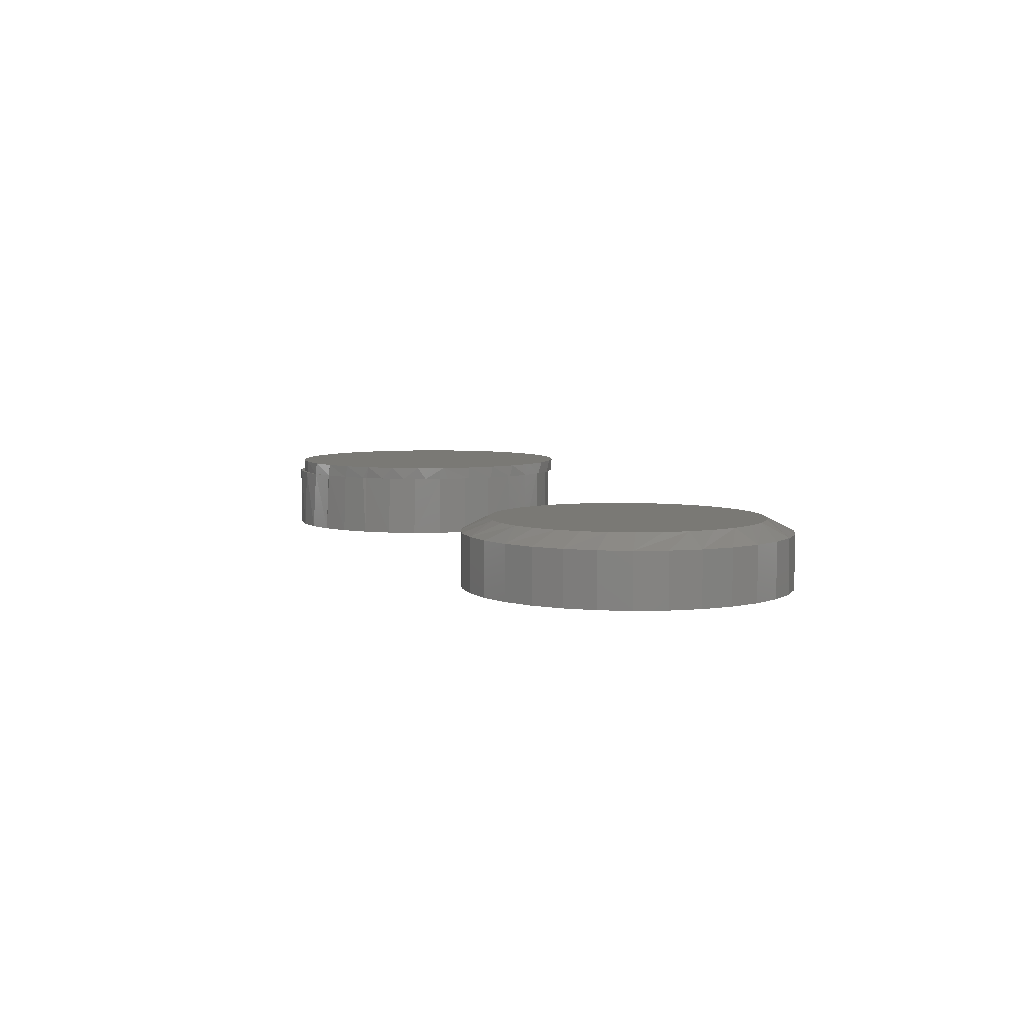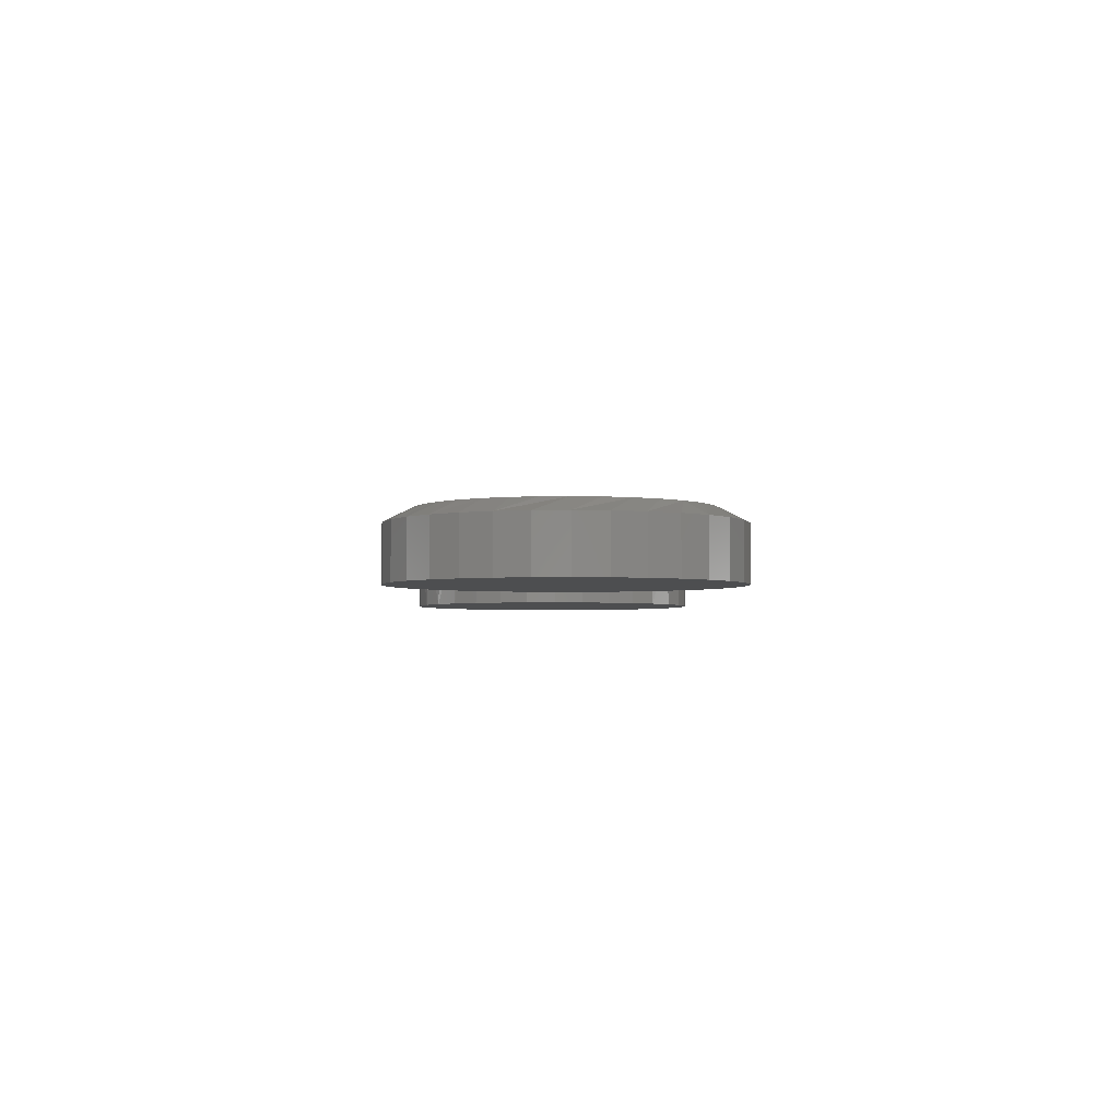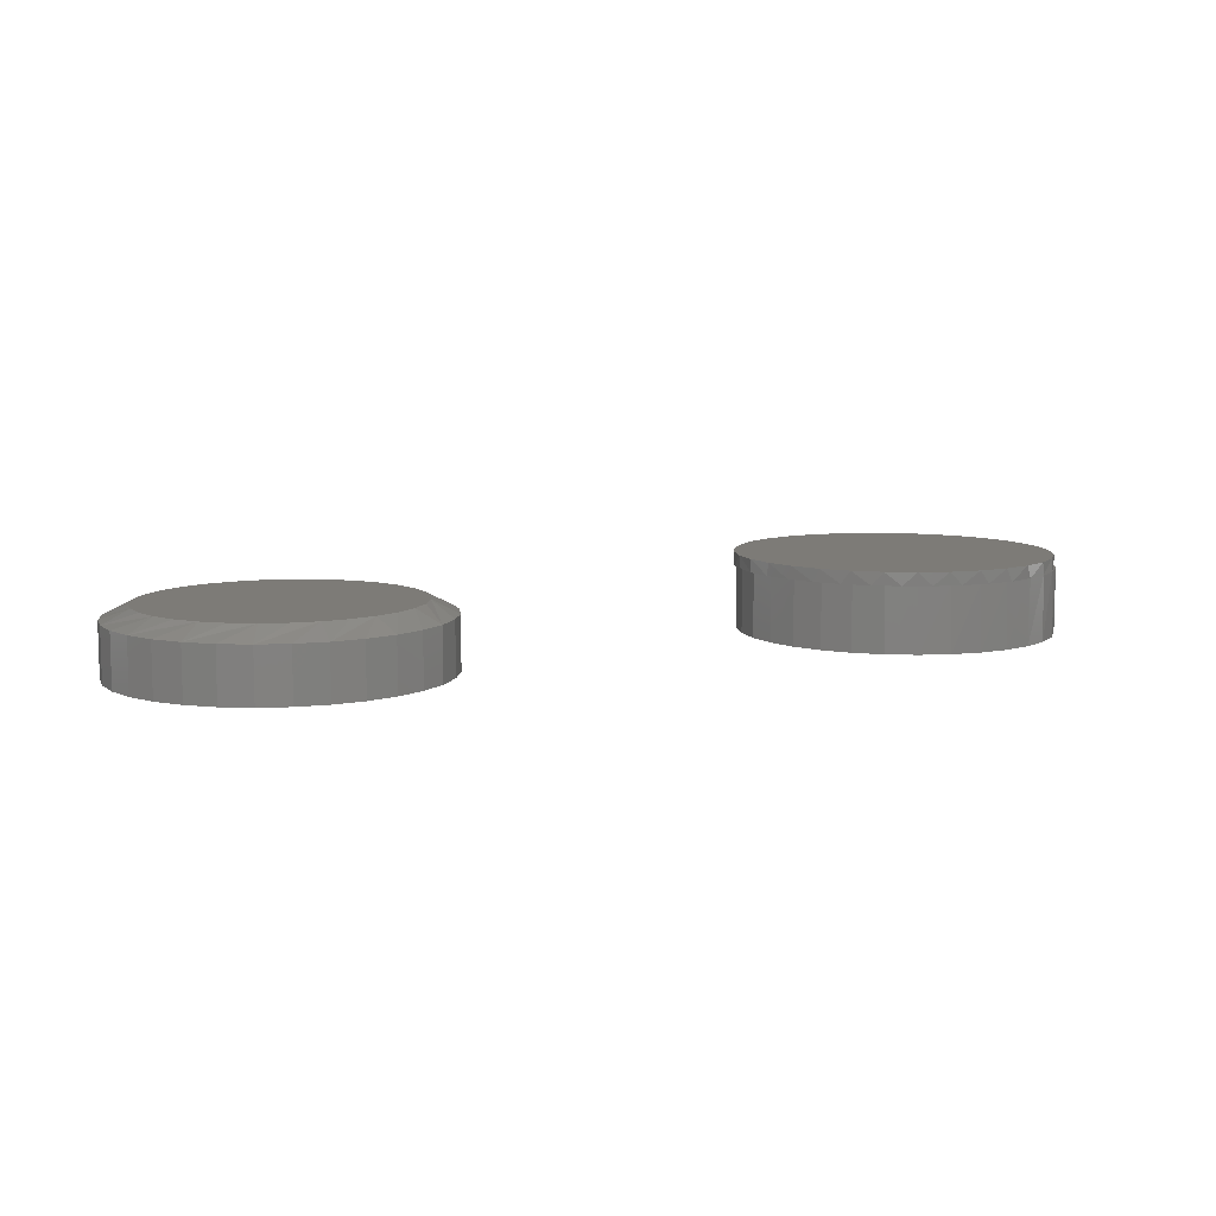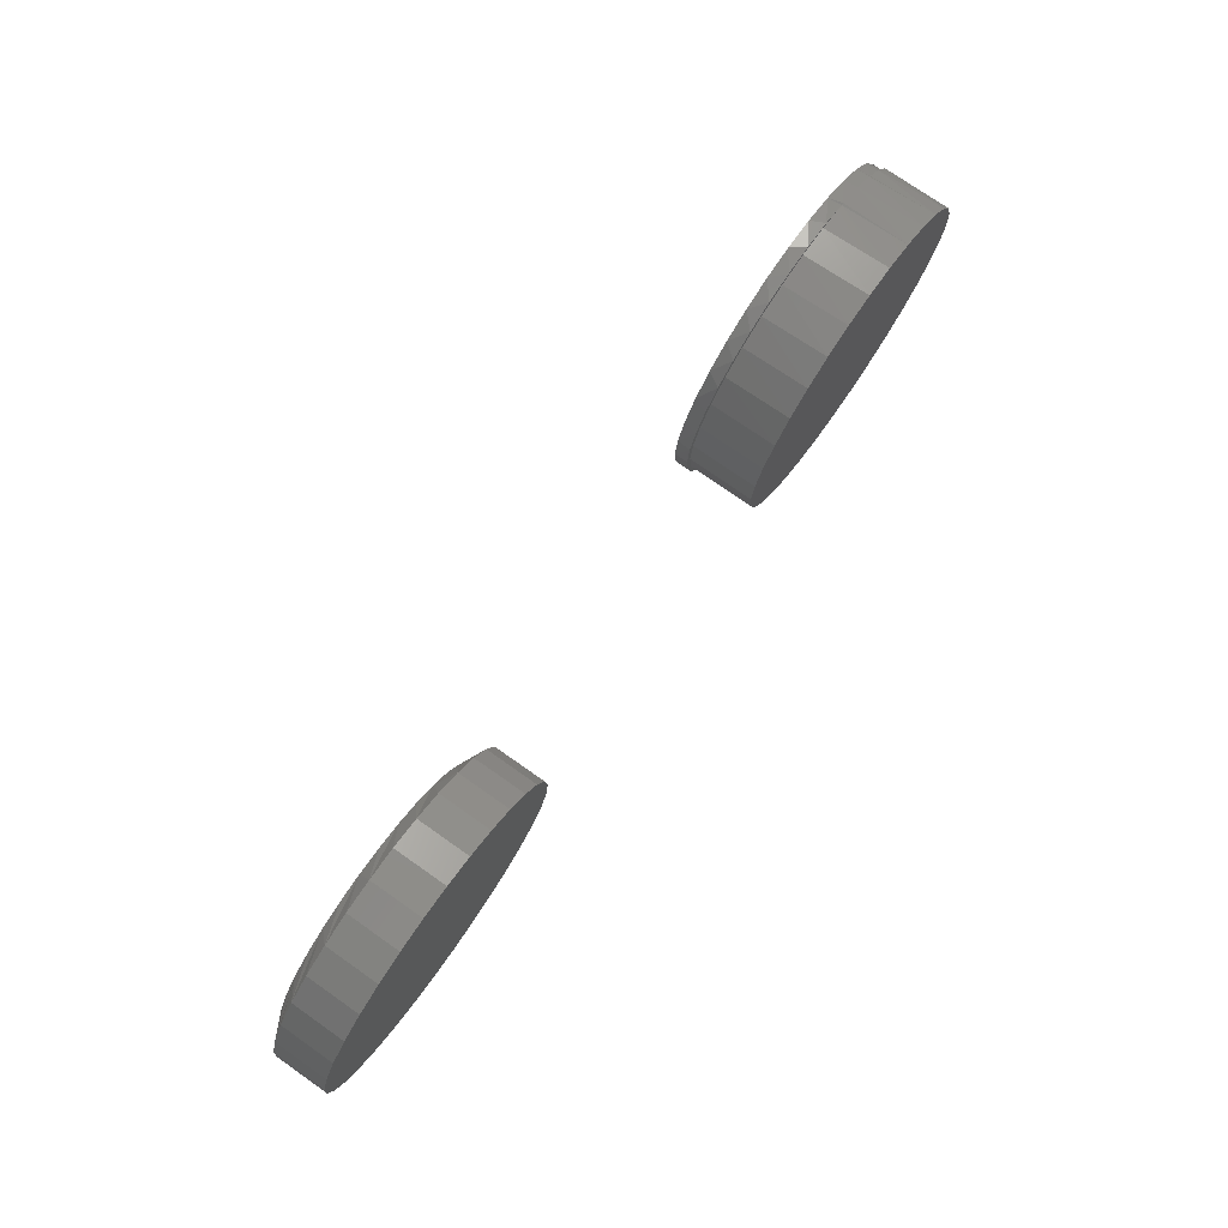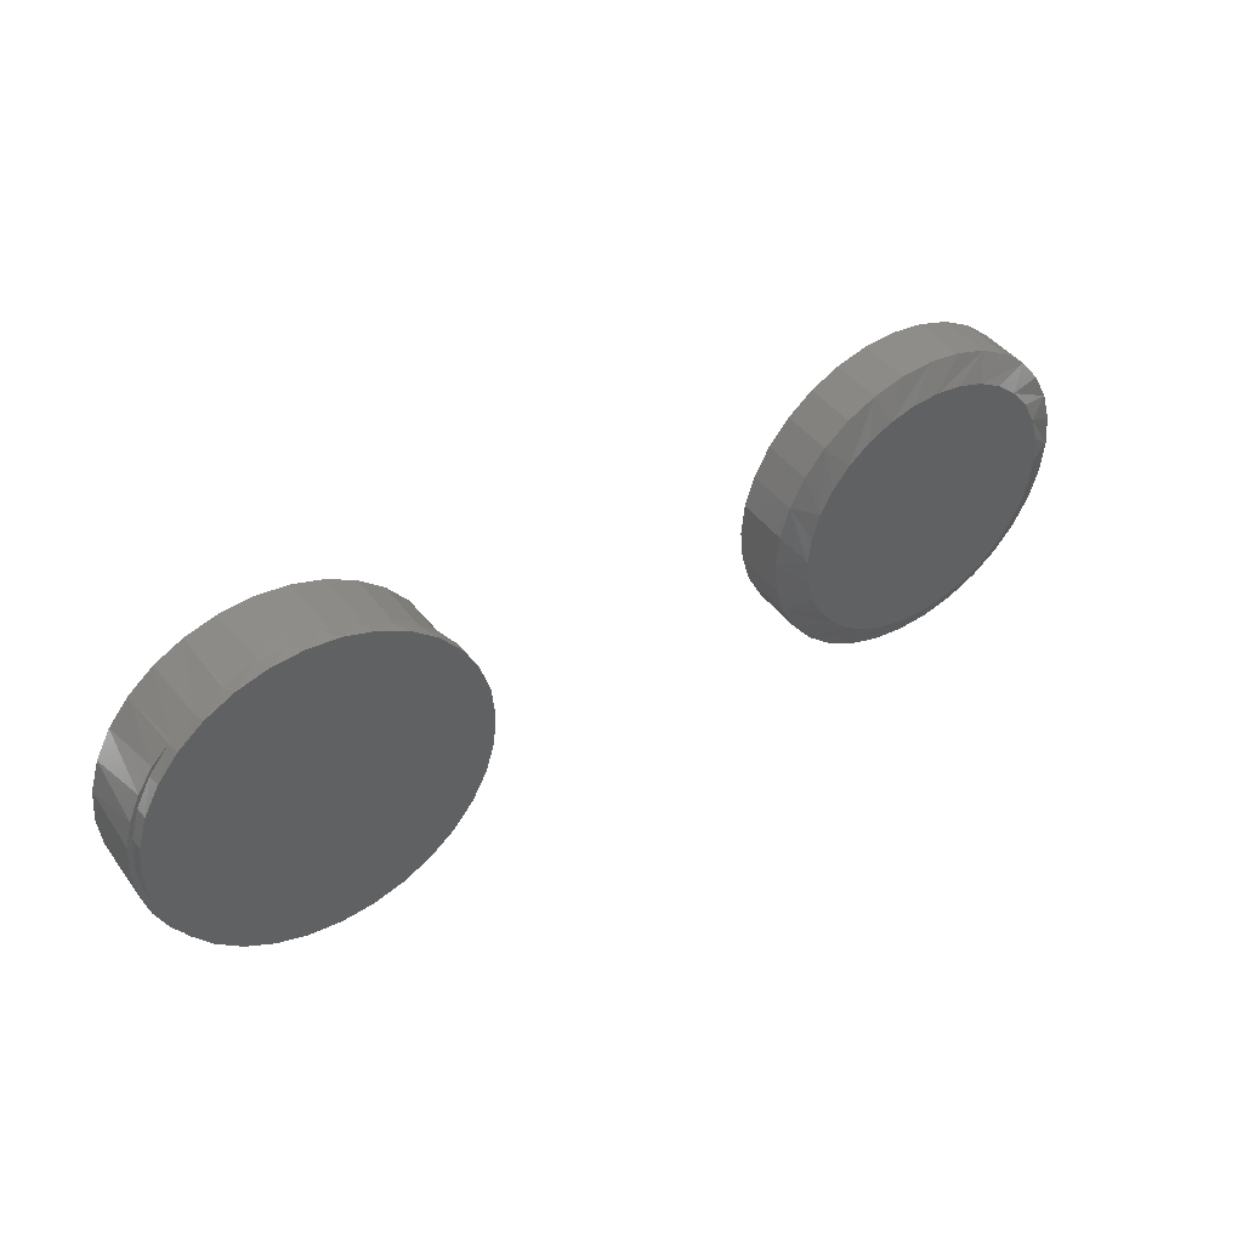
<metadata>
{"format":"stl","ext":"stl","renderer":"f3d","projection":"perspective","resolution":1024,"background":"white","views":[{"elev":5.9,"azim":-110.7,"up":"+Y"},{"elev":-3.1,"azim":-91.3,"up":"+Y"},{"elev":8.7,"azim":-23.2,"up":"+Y"},{"elev":76.8,"azim":-55.0,"up":"+Z"},{"elev":42.9,"azim":146.5,"up":"+Z"}]}
</metadata>
<code>
# stl→obj: 227 verts, 446 faces
v 0.6285 -0.007812 -0.1195
v 0.6379 -0.007812 -0.1288
v 0.6399 -0.007812 -0.1337
v 0.6466 -0.007812 -0.142
v 0.6483 -0.007812 -0.1499
v 0.653 -0.007812 -0.1565
v 0.6535 -0.007812 -0.1674
v 0.6569 -0.007812 -0.1718
v 0.6553 -0.007812 -0.1855
v 0.6482 -0.007812 -0.2215
v 0.6535 -0.007812 -0.2038
v 0.6567 -0.007812 -0.2046
v 0.6521 -0.007812 -0.2211
v 0.6445 -0.007812 -0.2366
v 0.6396 -0.007812 -0.2377
v 0.6343 -0.007812 -0.2504
v 0.628 -0.007812 -0.252
v 0.6218 -0.007812 -0.2621
v 0.6139 -0.007812 -0.2638
v 0.6074 -0.007812 -0.2714
v 0.5977 -0.007812 -0.2727
v 0.5915 -0.007812 -0.278
v 0.5802 -0.007812 -0.2782
v 0.5619 -0.007812 -0.2803
v 0.5747 -0.007812 -0.2816
v 0.5576 -0.007812 -0.2821
v 0.5259 -0.007812 -0.2737
v 0.5436 -0.007812 -0.2787
v 0.5406 -0.007812 -0.2794
v 0.6582 -0.007812 -0.1875
v 0.5621 -0.007812 -0.09277
v 0.5664 -0.007812 -0.09097
v 0.5493 -0.007812 -0.09146
v 0.5325 -0.007812 -0.09504
v 0.5438 -0.007812 -0.09482
v 0.5263 -0.007812 -0.1004
v 0.5166 -0.007812 -0.1016
v 0.5101 -0.007812 -0.1092
v 0.5022 -0.007812 -0.1109
v 0.496 -0.007812 -0.121
v 0.4897 -0.007812 -0.1226
v 0.4844 -0.007812 -0.1353
v 0.4795 -0.007812 -0.1365
v 0.4758 -0.007812 -0.1516
v 0.472 -0.007812 -0.1519
v 0.4673 -0.007812 -0.1684
v 0.4705 -0.007812 -0.1692
v 0.4688 -0.007812 -0.1875
v 0.4671 -0.007812 -0.2013
v 0.4705 -0.007812 -0.2057
v 0.471 -0.007812 -0.2166
v 0.4757 -0.007812 -0.2231
v 0.4774 -0.007812 -0.231
v 0.4842 -0.007812 -0.2393
v 0.4861 -0.007812 -0.2442
v 0.4956 -0.007812 -0.2535
v 0.5805 -0.007812 -0.0943
v 0.5834 -0.007812 -0.09359
v 0.5982 -0.007812 -0.09934
v 0.4658 -0.007812 -0.1855
v 0.5244 -0.007812 -0.2738
v 0.5243 5.55e-18 -0.2731
v 0.5095 -0.007812 -0.2653
v 0.4935 6.69e-18 -0.2525
v 0.4676 9.382e-18 -0.204
v 0.4658 1.041e-17 -0.1855
v 0.5968 5.55e-18 -0.2731
v 0.579 5.25e-18 -0.2784
v 0.5605 5.149e-18 -0.2803
v 0.542 5.25e-18 -0.2784
v 0.5079 6.036e-18 -0.2643
v 0.4969 -0.007812 -0.2557
v 0.4818 7.487e-18 -0.2382
v 0.473 8.396e-18 -0.2218
v 0.6553 1.041e-17 -0.1855
v 0.6534 9.382e-18 -0.204
v 0.6481 8.396e-18 -0.2218
v 0.6393 7.487e-18 -0.2382
v 0.6275 6.69e-18 -0.2525
v 0.6132 6.036e-18 -0.2643
v 0.6271 -0.007812 -0.1173
v 0.6275 1.413e-17 -0.1185
v 0.6145 -0.007812 -0.1077
v 0.5968 1.527e-17 -0.098
v 0.5996 -0.007812 -0.09923
v 0.4676 1.143e-17 -0.167
v 0.473 1.242e-17 -0.1493
v 0.4818 1.333e-17 -0.1329
v 0.4935 1.413e-17 -0.1185
v 0.5079 1.478e-17 -0.1068
v 0.5243 1.527e-17 -0.098
v 0.542 1.557e-17 -0.09261
v 0.5605 1.567e-17 -0.09079
v 0.579 1.557e-17 -0.09261
v 0.6132 1.478e-17 -0.1068
v 0.6393 1.333e-17 -0.1329
v 0.6481 1.242e-17 -0.1493
v 0.6534 1.143e-17 -0.167
v 0.5272 -0.04688 -0.275
v 0.6564 -0.04688 -0.206
v 0.651 -0.04688 -0.2238
v 0.6423 -0.04688 -0.2401
v 0.6305 -0.04688 -0.2545
v 0.6161 -0.04688 -0.2663
v 0.5997 -0.04688 -0.275
v 0.582 -0.04688 -0.2804
v 0.5635 -0.04688 -0.2822
v 0.545 -0.04688 -0.2804
v 0.5109 -0.04688 -0.2663
v 0.4965 -0.04688 -0.2545
v 0.4847 -0.04688 -0.2401
v 0.6582 -0.04688 -0.1875
v 0.4688 -0.04688 -0.1875
v 0.4706 -0.04688 -0.206
v 0.476 -0.04688 -0.2238
v 0.6305 -0.04688 -0.1205
v 0.5272 -0.04688 -0.09997
v 0.545 -0.04688 -0.09458
v 0.5635 -0.04688 -0.09276
v 0.582 -0.04688 -0.09458
v 0.5997 -0.04688 -0.09997
v 0.6161 -0.04688 -0.1087
v 0.6423 -0.04688 -0.1349
v 0.651 -0.04688 -0.1512
v 0.6564 -0.04688 -0.169
v 0.4706 -0.04688 -0.169
v 0.476 -0.04688 -0.1512
v 0.4847 -0.04688 -0.1349
v 0.4965 -0.04688 -0.1205
v 0.5109 -0.04688 -0.1087
v 0.1885 -0.007812 -0.1084
v 0.2039 -0.007812 -0.1099
v 0.1731 -0.007812 -0.1099
v 0.1582 -0.007812 -0.1144
v 0.2188 -0.007812 -0.1144
v 0.1445 -0.007812 -0.1217
v 0.2324 -0.007812 -0.1217
v 0.1325 -0.007812 -0.1316
v 0.2444 -0.007812 -0.1316
v 0.2362 -0.007812 -0.2506
v 0.1408 -0.007812 -0.2506
v 0.247 -0.007812 -0.2408
v 0.1532 -0.007812 -0.2583
v 0.2238 -0.007812 -0.2583
v 0.1668 -0.007812 -0.2636
v 0.2101 -0.007812 -0.2636
v 0.1812 -0.007812 -0.2663
v 0.1958 -0.007812 -0.2663
v 0.13 -0.007812 -0.2408
v 0.1212 -0.007812 -0.2291
v 0.2557 -0.007812 -0.2291
v 0.1147 -0.007812 -0.2161
v 0.2623 -0.007812 -0.2161
v 0.1107 -0.007812 -0.202
v 0.2663 -0.007812 -0.202
v 0.1094 -0.007812 -0.1875
v 0.2676 -0.007812 -0.1875
v 0.1109 -0.007812 -0.1721
v 0.2661 -0.007812 -0.1721
v 0.1154 -0.007812 -0.1572
v 0.2616 -0.007812 -0.1572
v 0.1227 -0.007812 -0.1435
v 0.2543 -0.007812 -0.1435
v 0.2832 -0.01562 -0.1875
v 0.2832 -0.04688 -0.1875
v 0.2814 -0.01562 -0.206
v 0.2814 -0.04688 -0.206
v 0.276 -0.01562 -0.2238
v 0.276 -0.04688 -0.2238
v 0.2673 -0.01562 -0.2401
v 0.2673 -0.04688 -0.2401
v 0.2555 -0.01562 -0.2545
v 0.2555 -0.04688 -0.2545
v 0.2411 -0.01562 -0.2663
v 0.2411 -0.04688 -0.2663
v 0.2247 -0.01562 -0.275
v 0.2247 -0.04688 -0.275
v 0.207 -0.01562 -0.2804
v 0.207 -0.04688 -0.2804
v 0.1885 -0.01562 -0.2822
v 0.1885 -0.04688 -0.2822
v 0.17 -0.01562 -0.2804
v 0.17 -0.04688 -0.2804
v 0.1522 -0.01562 -0.275
v 0.1522 -0.04688 -0.275
v 0.1359 -0.01562 -0.2663
v 0.1359 -0.04688 -0.2663
v 0.1215 -0.01562 -0.2545
v 0.1215 -0.04688 -0.2545
v 0.1097 -0.01562 -0.2401
v 0.1097 -0.04688 -0.2401
v 0.101 -0.01562 -0.2238
v 0.101 -0.04688 -0.2238
v 0.09557 -0.01562 -0.206
v 0.09557 -0.04688 -0.206
v 0.09375 -0.01562 -0.1875
v 0.09375 -0.04688 -0.1875
v 0.09557 -0.01562 -0.169
v 0.09557 -0.04688 -0.169
v 0.101 -0.01562 -0.1512
v 0.101 -0.04688 -0.1512
v 0.1097 -0.01562 -0.1349
v 0.1097 -0.04688 -0.1349
v 0.1215 -0.01562 -0.1205
v 0.1215 -0.04688 -0.1205
v 0.1359 -0.01562 -0.1087
v 0.1359 -0.04688 -0.1087
v 0.1522 -0.01562 -0.09997
v 0.1522 -0.04688 -0.09997
v 0.17 -0.01562 -0.09458
v 0.17 -0.04688 -0.09458
v 0.1885 -0.01562 -0.09276
v 0.1885 -0.04688 -0.09276
v 0.207 -0.01562 -0.09458
v 0.207 -0.04688 -0.09458
v 0.2247 -0.01562 -0.09997
v 0.2247 -0.04688 -0.09997
v 0.2411 -0.01562 -0.1087
v 0.2411 -0.04688 -0.1087
v 0.2555 -0.01562 -0.1205
v 0.2555 -0.04688 -0.1205
v 0.2673 -0.01562 -0.1349
v 0.2673 -0.04688 -0.1349
v 0.276 -0.01562 -0.1512
v 0.276 -0.04688 -0.1512
v 0.2814 -0.01562 -0.169
v 0.2814 -0.04688 -0.169
f 1 2 3
f 3 2 4
f 4 5 3
f 6 5 4
f 7 5 6
f 8 7 6
f 7 8 9
f 10 11 12
f 13 10 12
f 10 13 14
f 14 15 10
f 15 14 16
f 16 17 15
f 17 16 18
f 18 19 17
f 19 18 20
f 20 21 19
f 21 20 22
f 23 21 22
f 24 23 22
f 25 24 22
f 26 24 25
f 27 28 29
f 29 28 24
f 24 26 29
f 30 12 11
f 30 11 9
f 30 9 8
f 31 32 33
f 33 34 31
f 31 34 35
f 36 35 34
f 34 37 36
f 38 36 37
f 37 39 38
f 40 38 39
f 39 41 40
f 42 40 41
f 41 43 42
f 44 42 43
f 44 43 45
f 44 45 46
f 44 46 47
f 48 49 50
f 50 49 51
f 50 51 52
f 52 51 53
f 52 53 54
f 53 55 54
f 54 55 56
f 32 31 57
f 32 57 58
f 57 59 58
f 60 49 48
f 60 48 47
f 60 47 46
f 61 62 27
f 62 61 63
f 64 56 55
f 60 65 49
f 60 66 65
f 67 23 68
f 68 23 24
f 68 24 69
f 69 24 28
f 69 28 70
f 70 28 27
f 70 27 62
f 71 72 64
f 56 64 72
f 64 55 73
f 73 55 53
f 73 53 74
f 53 51 74
f 65 74 51
f 51 49 65
f 63 72 71
f 63 71 62
f 75 9 76
f 76 9 11
f 76 11 77
f 77 11 10
f 77 10 78
f 78 10 15
f 78 15 79
f 79 15 17
f 79 17 80
f 80 17 19
f 80 19 67
f 67 19 21
f 67 21 23
f 81 82 83
f 82 81 1
f 84 59 85
f 66 46 86
f 66 60 46
f 86 46 45
f 86 45 87
f 87 45 43
f 87 43 88
f 88 43 41
f 88 41 89
f 89 41 39
f 89 39 90
f 90 39 37
f 90 37 91
f 91 37 34
f 91 34 92
f 34 33 92
f 93 92 33
f 33 32 93
f 94 93 32
f 32 58 94
f 84 94 58
f 59 84 58
f 95 84 85
f 96 82 1
f 1 3 96
f 97 96 3
f 83 82 95
f 83 95 85
f 9 75 7
f 7 75 98
f 7 98 5
f 5 98 97
f 5 97 3
f 99 27 29
f 100 101 13
f 14 13 101
f 101 102 14
f 16 14 102
f 102 103 16
f 18 16 103
f 103 104 18
f 20 18 104
f 104 105 20
f 22 20 105
f 105 106 22
f 22 106 25
f 25 106 107
f 25 107 26
f 26 107 108
f 26 108 29
f 29 108 99
f 27 99 61
f 61 99 109
f 56 72 110
f 110 111 56
f 30 112 12
f 12 112 100
f 12 100 13
f 110 72 109
f 109 72 63
f 109 63 61
f 113 48 114
f 114 48 50
f 114 50 115
f 115 50 52
f 115 52 111
f 111 52 54
f 111 54 56
f 116 1 81
f 117 118 35
f 31 35 118
f 118 119 31
f 57 31 119
f 119 120 57
f 59 57 120
f 120 121 59
f 83 122 81
f 122 116 81
f 1 116 2
f 116 123 2
f 4 2 123
f 123 124 4
f 4 124 6
f 6 124 125
f 48 113 47
f 47 113 126
f 47 126 44
f 44 126 127
f 44 127 42
f 42 127 128
f 42 128 40
f 40 128 129
f 40 129 38
f 38 129 130
f 38 130 36
f 36 130 117
f 36 117 35
f 122 83 121
f 121 83 85
f 121 85 59
f 112 30 125
f 125 30 8
f 125 8 6
f 118 120 119
f 120 118 117
f 120 117 121
f 121 117 130
f 121 130 122
f 104 99 105
f 105 99 108
f 105 108 106
f 106 108 107
f 122 130 116
f 116 130 129
f 116 129 123
f 123 129 128
f 123 128 124
f 124 128 127
f 124 127 125
f 125 127 126
f 125 126 112
f 112 126 113
f 112 113 100
f 100 113 114
f 100 114 101
f 101 114 115
f 101 115 102
f 102 115 111
f 102 111 103
f 103 111 110
f 103 110 104
f 104 110 109
f 104 109 99
f 131 132 133
f 134 133 132
f 135 134 132
f 136 134 135
f 137 136 135
f 138 136 137
f 139 138 137
f 140 141 142
f 143 141 140
f 144 143 140
f 145 143 144
f 146 145 144
f 147 145 146
f 148 147 146
f 141 149 142
f 142 149 150
f 142 150 151
f 151 150 152
f 151 152 153
f 153 152 154
f 153 154 155
f 155 154 156
f 155 156 157
f 157 156 158
f 157 158 159
f 159 158 160
f 159 160 161
f 161 160 162
f 161 162 163
f 163 162 138
f 163 138 139
f 164 165 166
f 166 165 167
f 166 167 168
f 168 167 169
f 168 169 170
f 170 169 171
f 170 171 172
f 172 171 173
f 172 173 174
f 174 173 175
f 174 175 176
f 176 175 177
f 176 177 178
f 178 177 179
f 178 179 180
f 180 179 181
f 180 181 182
f 182 181 183
f 182 183 184
f 184 183 185
f 184 185 186
f 186 185 187
f 186 187 188
f 188 187 189
f 188 189 190
f 190 189 191
f 190 191 192
f 192 191 193
f 192 193 194
f 194 193 195
f 194 195 196
f 196 195 197
f 196 197 198
f 198 197 199
f 198 199 200
f 200 199 201
f 200 201 202
f 202 201 203
f 202 203 204
f 204 203 205
f 204 205 206
f 206 205 207
f 206 207 208
f 208 207 209
f 208 209 210
f 210 209 211
f 210 211 212
f 212 211 213
f 212 213 214
f 214 213 215
f 214 215 216
f 216 215 217
f 216 217 218
f 218 217 219
f 218 219 220
f 220 219 221
f 220 221 222
f 222 221 223
f 222 223 224
f 224 223 225
f 224 225 226
f 226 225 227
f 226 227 164
f 164 227 165
f 198 200 160
f 224 159 161
f 222 224 161
f 220 222 161
f 220 161 163
f 220 163 139
f 218 220 139
f 216 218 139
f 216 139 137
f 216 137 135
f 214 216 135
f 212 214 135
f 212 135 132
f 212 132 131
f 210 212 131
f 208 210 131
f 208 131 133
f 208 133 134
f 206 208 134
f 204 206 134
f 204 134 136
f 204 136 138
f 202 204 138
f 200 202 138
f 200 138 162
f 200 162 160
f 196 198 160
f 196 160 158
f 196 158 156
f 157 159 224
f 157 224 226
f 157 226 164
f 150 188 190
f 190 192 150
f 150 192 152
f 141 184 186
f 186 188 141
f 141 188 149
f 145 180 182
f 182 184 145
f 145 184 143
f 148 176 178
f 178 180 148
f 148 180 147
f 144 172 174
f 174 176 144
f 144 176 146
f 142 168 170
f 170 172 142
f 142 172 140
f 166 168 153
f 153 168 151
f 192 154 152
f 188 150 149
f 184 141 143
f 180 145 147
f 176 148 146
f 172 144 140
f 168 142 151
f 164 166 153
f 164 153 155
f 164 155 157
f 156 154 192
f 156 192 194
f 156 194 196
f 211 215 213
f 215 211 209
f 215 209 217
f 217 209 207
f 217 207 219
f 175 185 177
f 177 185 183
f 177 183 179
f 179 183 181
f 219 207 221
f 221 207 205
f 221 205 223
f 223 205 203
f 223 203 225
f 225 203 201
f 225 201 227
f 227 201 199
f 227 199 165
f 165 199 197
f 165 197 167
f 167 197 195
f 167 195 169
f 169 195 193
f 169 193 171
f 171 193 191
f 171 191 173
f 173 191 189
f 173 189 175
f 175 189 187
f 175 187 185
f 93 94 92
f 91 92 94
f 84 91 94
f 90 91 84
f 95 90 84
f 67 62 80
f 70 62 67
f 68 70 67
f 69 70 68
f 62 71 80
f 80 71 64
f 80 64 79
f 79 64 73
f 79 73 78
f 78 73 74
f 78 74 77
f 77 74 65
f 77 65 76
f 76 65 66
f 76 66 75
f 75 66 86
f 75 86 98
f 98 86 87
f 98 87 97
f 97 87 88
f 97 88 96
f 96 88 89
f 96 89 82
f 82 89 90
f 82 90 95

</code>
